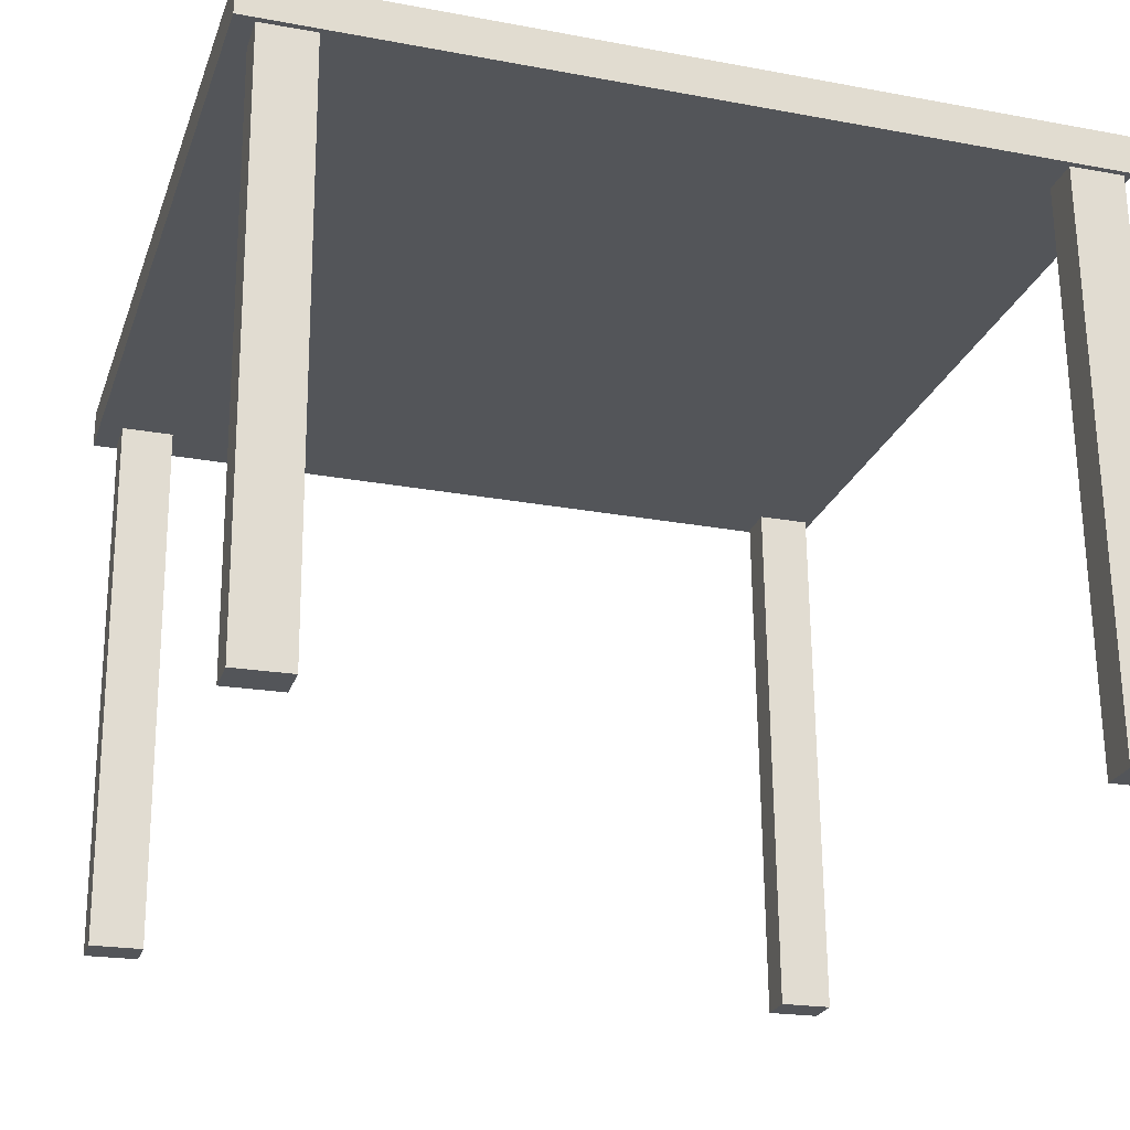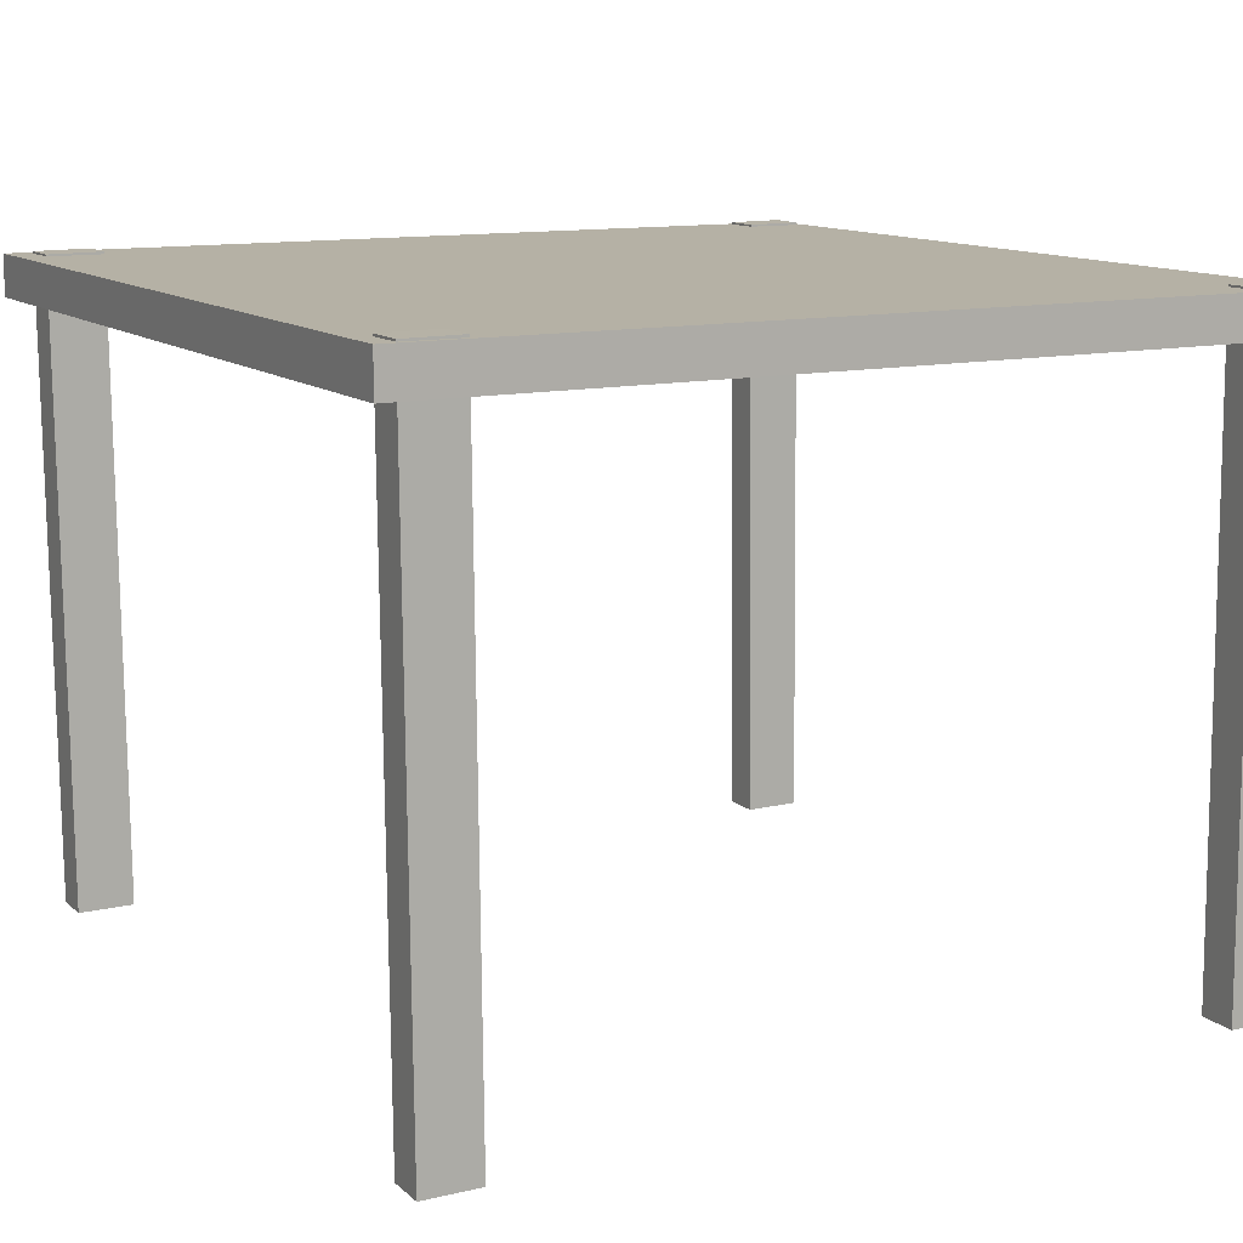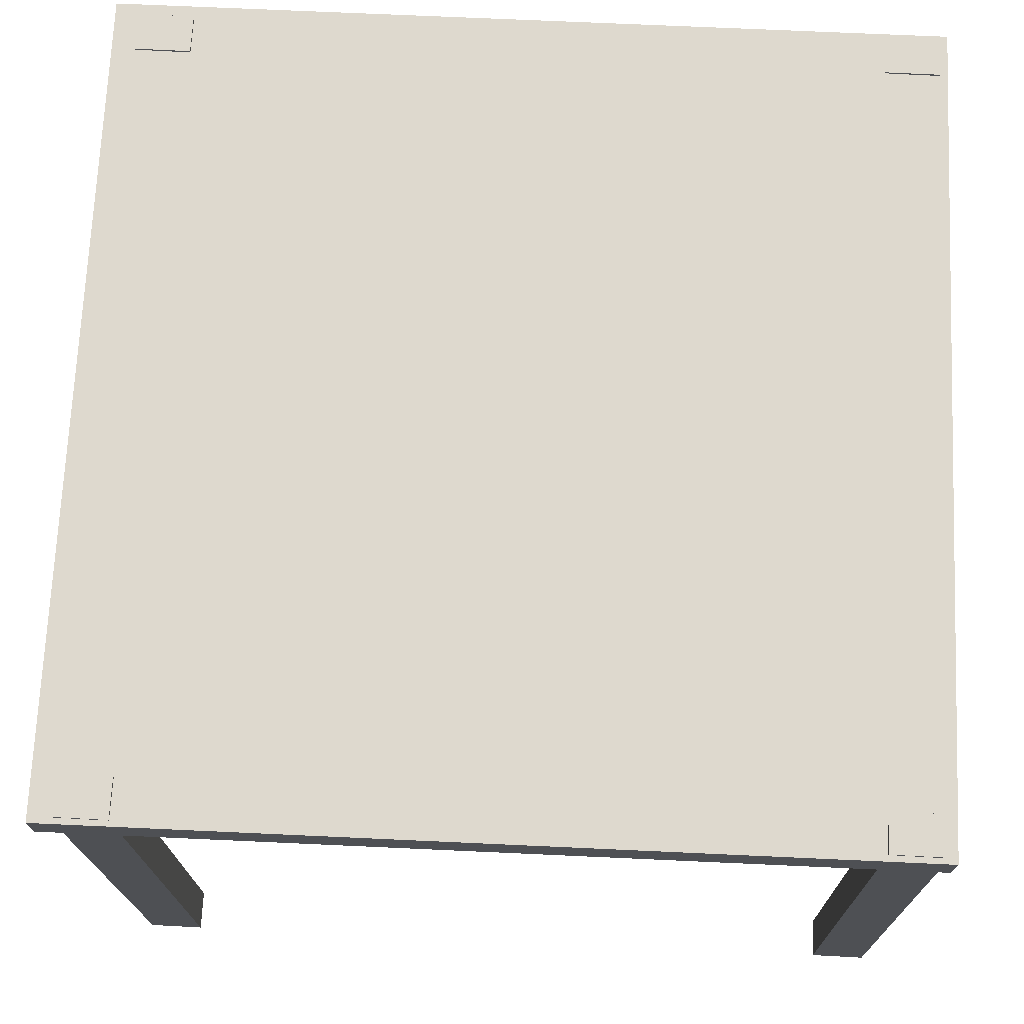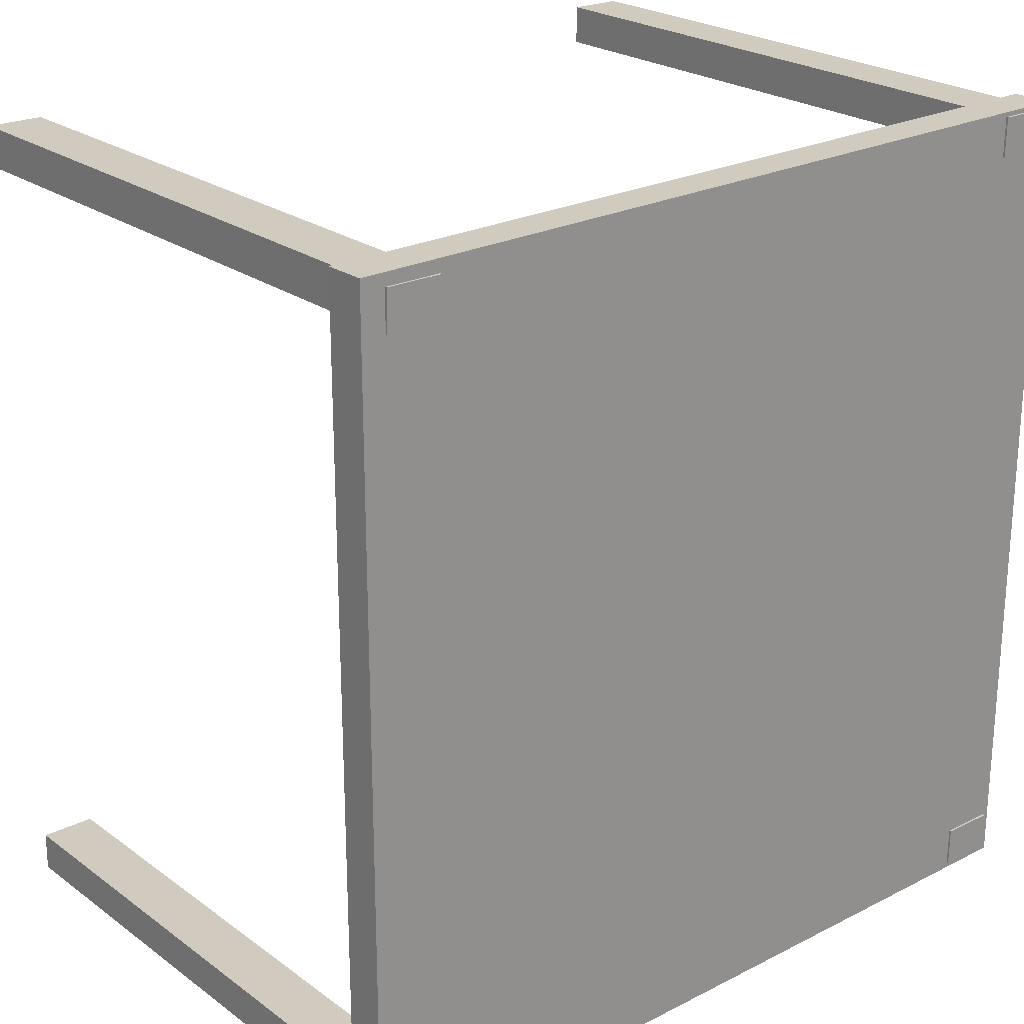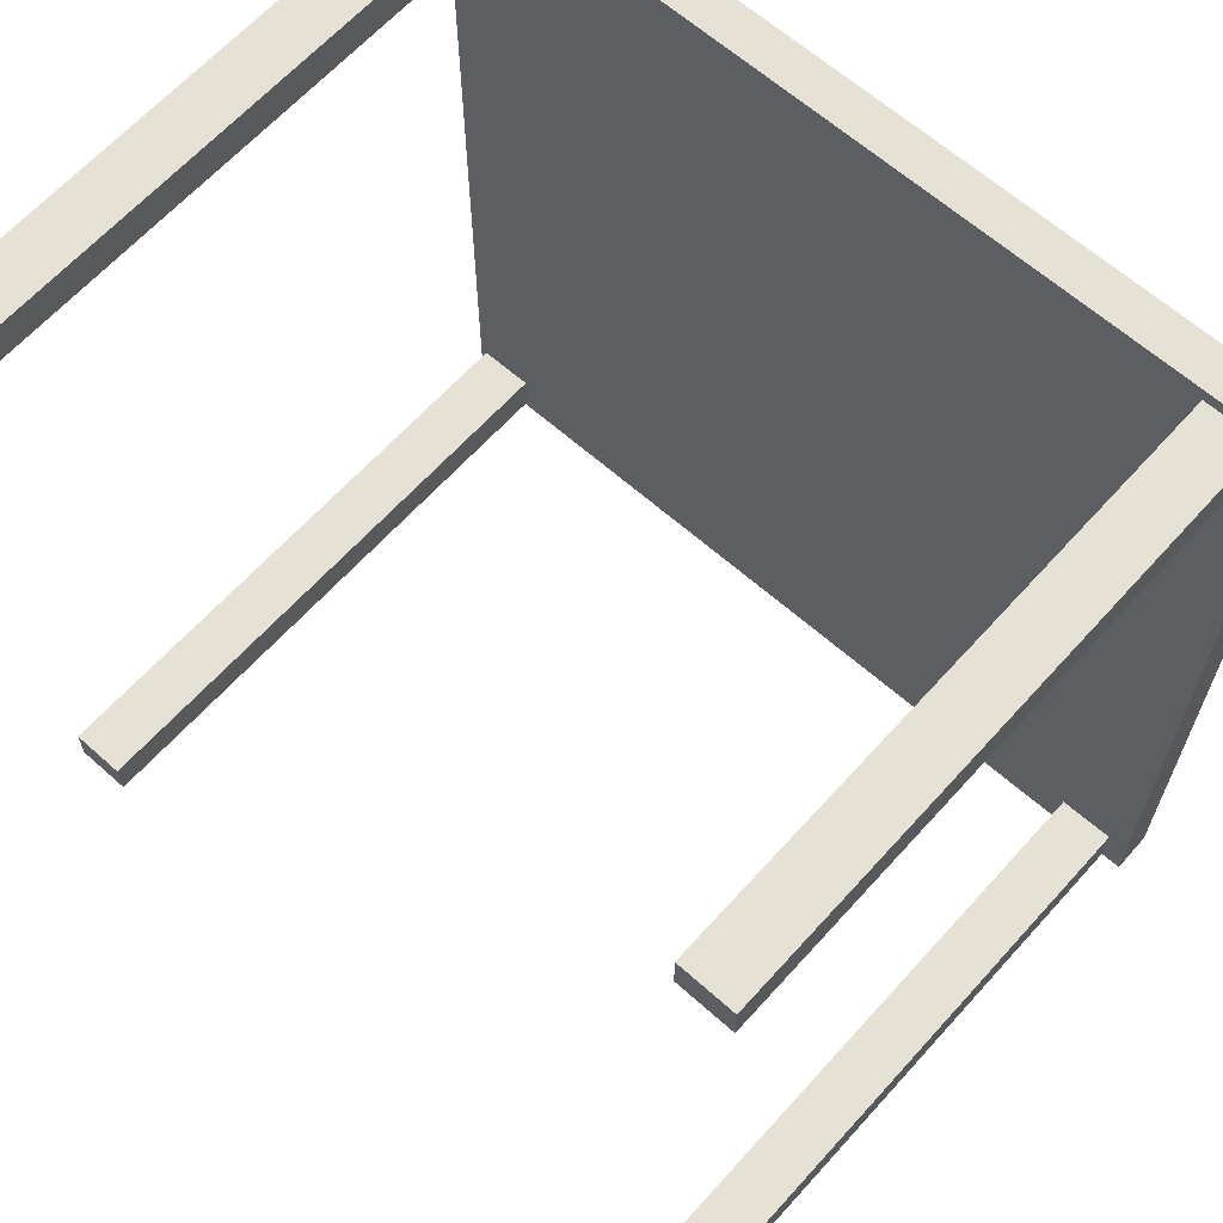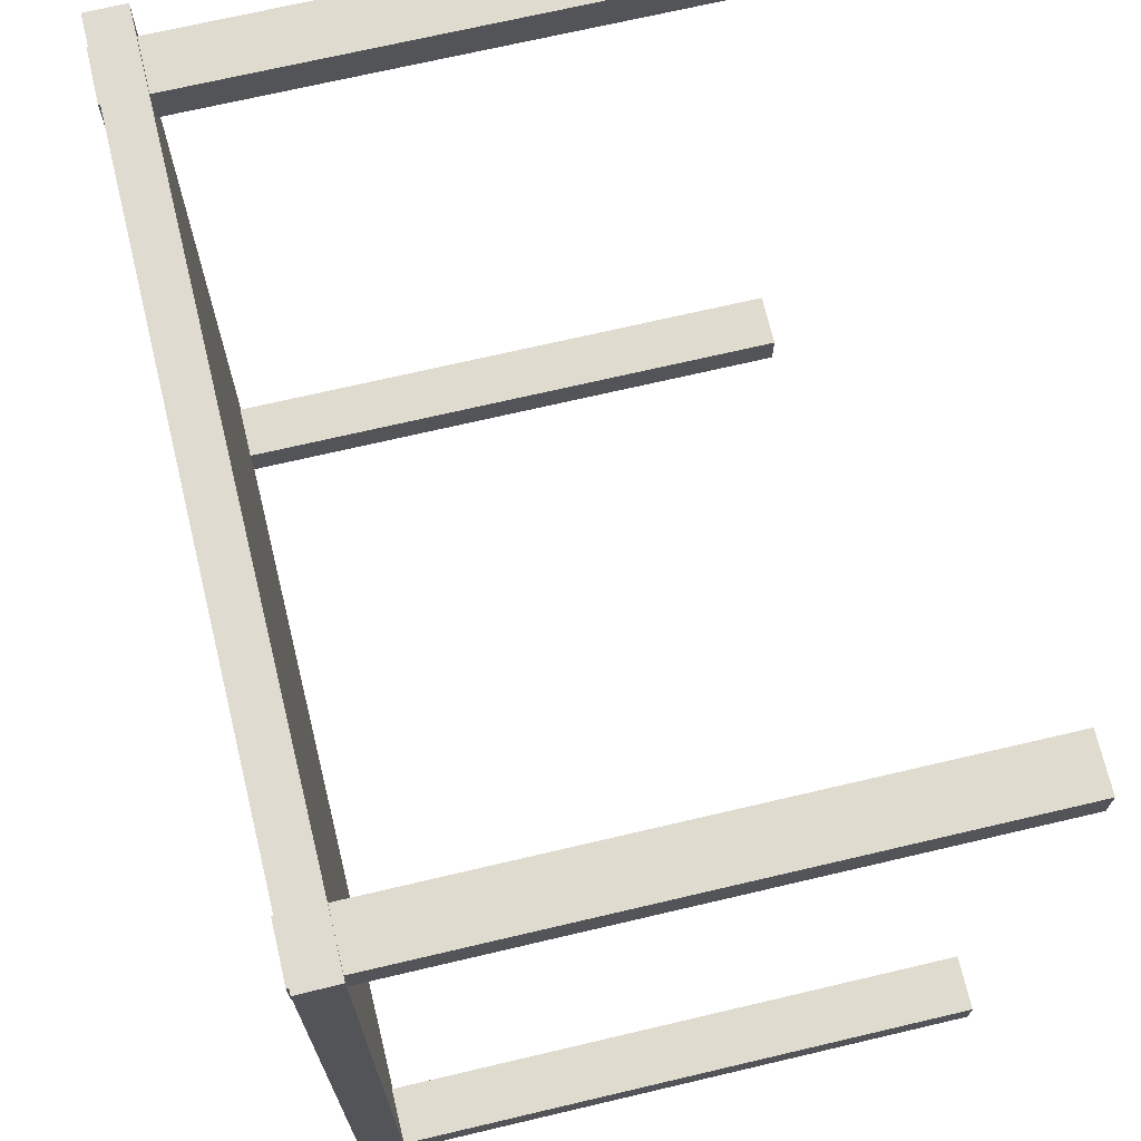
<metadata>
{"format":"obj","ext":"obj","renderer":"f3d","projection":"perspective","resolution":1024,"background":"white","views":[{"elev":-24.2,"azim":162.9,"up":"+Y"},{"elev":11.9,"azim":151.4,"up":"+Y"},{"elev":71.4,"azim":-177.4,"up":"+Y"},{"elev":23.6,"azim":139.6,"up":"+Z"},{"elev":64.5,"azim":41.5,"up":"+Z"},{"elev":69.8,"azim":-103.8,"up":"+Z"}]}
</metadata>
<code>
o Cube
v 1.073 0.277 -0.9644
v 1.073 0.3731 -0.9644
v 1.073 0.277 1.036
v 1.073 0.3731 1.036
v -0.9266 0.277 -0.9644
v -0.9266 0.3731 -0.9644
v -0.9266 0.277 1.036
v -0.9266 0.3731 1.036
f 5 1 3
f 3 4 8
f 7 8 6
f 2 6 8
f 1 2 4
f 5 6 2
f 5 3 7
f 3 8 7
f 7 6 5
f 2 8 4
f 1 4 3
f 5 2 1
o Cube.001
v 0.8691 -1.114 0.9134
v 0.8839 0.379 0.9112
v 0.8682 -1.114 1.008
v 0.883 0.3792 1.005
v 1.001 -1.115 0.9147
v 1.016 0.3777 0.9125
v 1 -1.115 1.009
v 1.015 0.3778 1.007
f 10 9 11
f 12 11 15
f 16 15 13
f 14 13 9
f 15 11 9
f 12 16 14
f 10 11 12
f 12 15 16
f 16 13 14
f 14 9 10
f 15 9 13
f 12 14 10
o Cube.002
v 0.8804 -1.114 -0.949
v 0.8952 0.379 -0.9512
v 0.8794 -1.114 -0.8548
v 0.8942 0.3792 -0.857
v 1.012 -1.115 -0.9477
v 1.027 0.3777 -0.9499
v 1.011 -1.115 -0.8535
v 1.026 0.3778 -0.8557
f 18 17 19
f 20 19 23
f 24 23 21
f 22 21 17
f 23 19 17
f 20 24 22
f 18 19 20
f 20 23 24
f 24 21 22
f 22 17 18
f 23 17 21
f 20 22 18
o Cube.003
v -0.9232 -1.114 0.9312
v -0.9084 0.379 0.929
v -0.9242 -1.114 1.025
v -0.9094 0.3792 1.023
v -0.7914 -1.115 0.9325
v -0.7766 0.3777 0.9303
v -0.7923 -1.115 1.027
v -0.7775 0.3778 1.024
f 26 25 27
f 28 27 31
f 32 31 29
f 30 29 25
f 31 27 25
f 28 32 30
f 26 27 28
f 28 31 32
f 32 29 30
f 30 25 26
f 31 25 29
f 28 30 26
o Cube.004
v -0.9232 -1.114 -0.949
v -0.9084 0.379 -0.9512
v -0.9242 -1.114 -0.8548
v -0.9094 0.3792 -0.857
v -0.7914 -1.115 -0.9477
v -0.7766 0.3777 -0.9499
v -0.7923 -1.115 -0.8535
v -0.7775 0.3778 -0.8557
f 34 33 35
f 36 35 39
f 40 39 37
f 38 37 33
f 39 35 33
f 36 40 38
f 34 35 36
f 36 39 40
f 40 37 38
f 38 33 34
f 39 33 37
f 36 38 34

</code>
